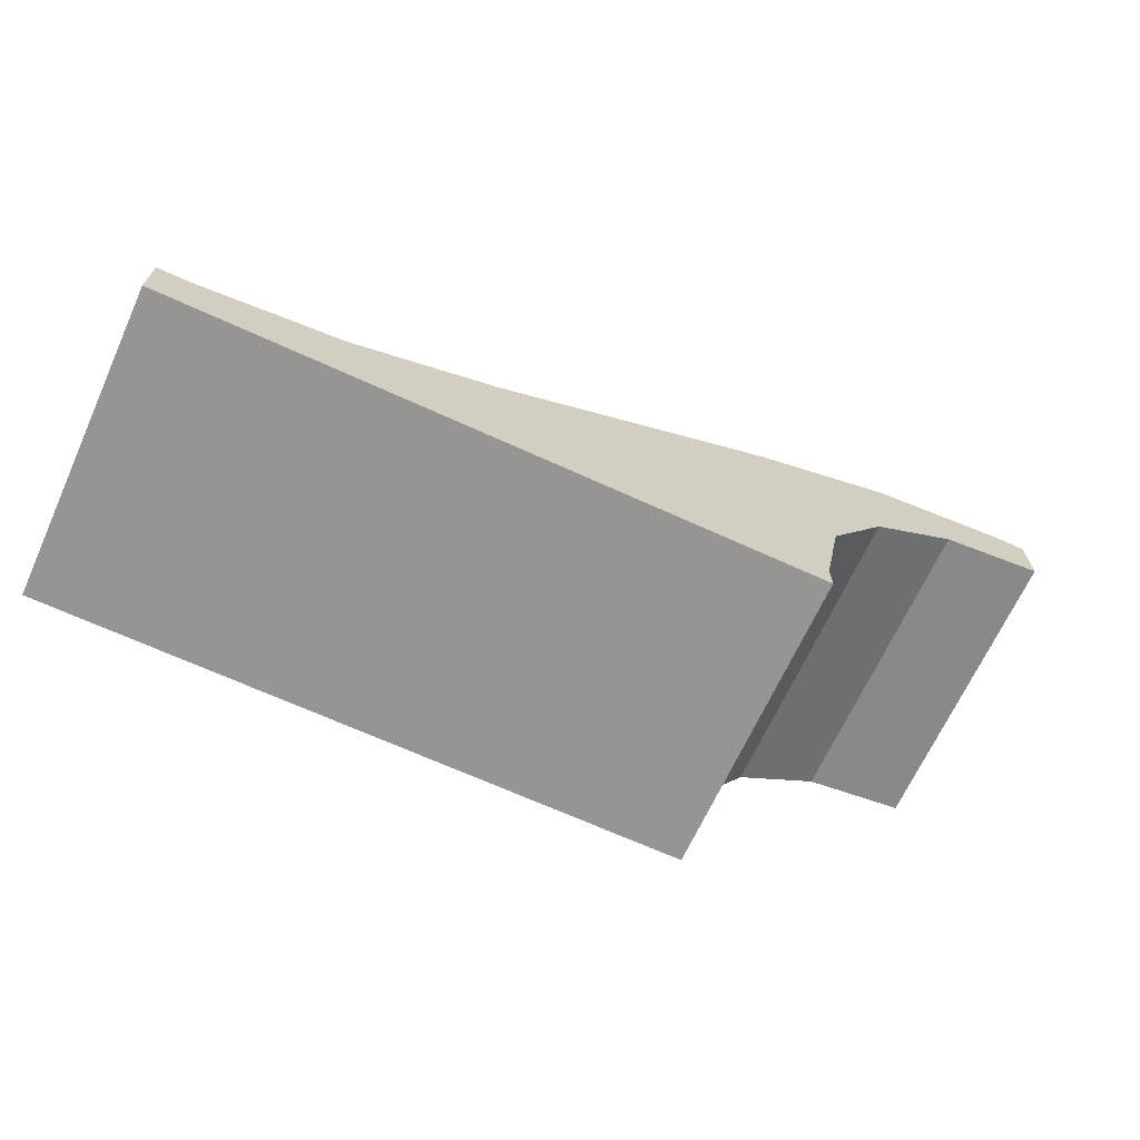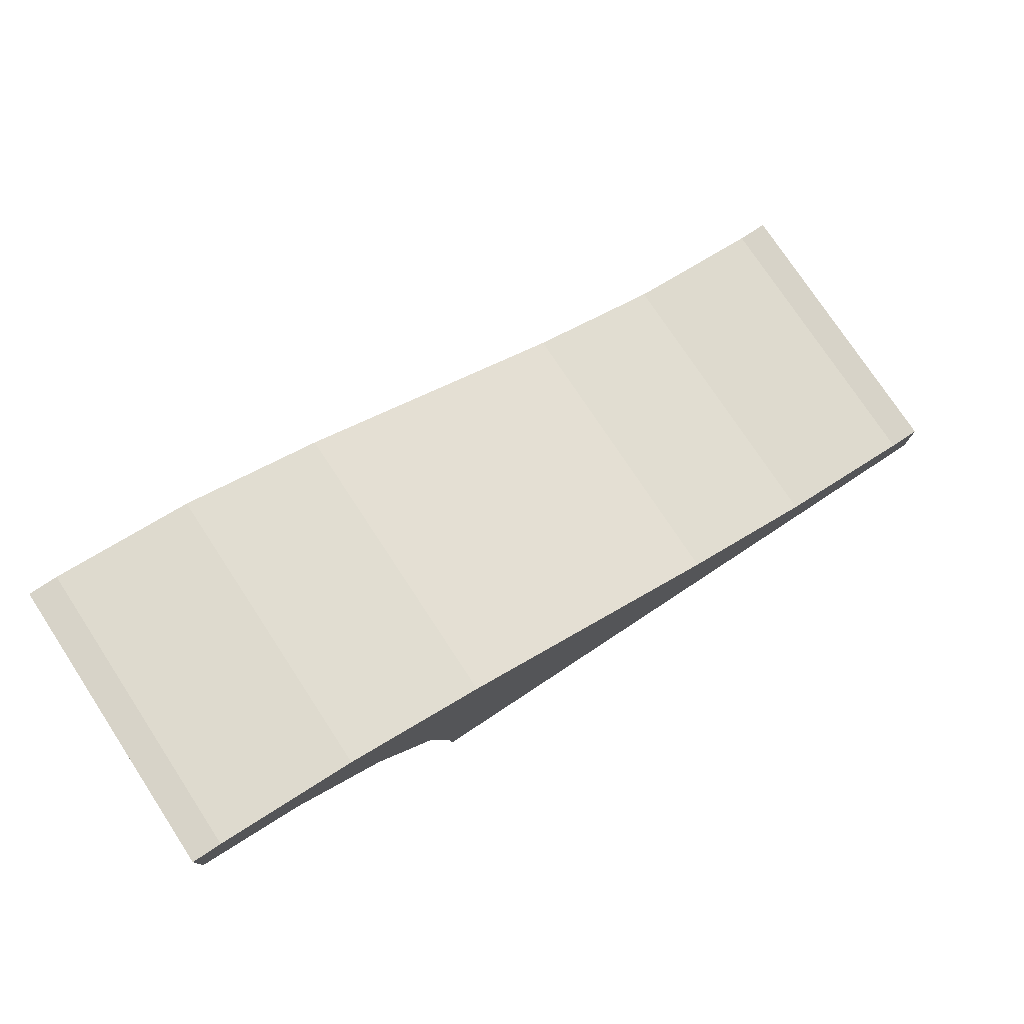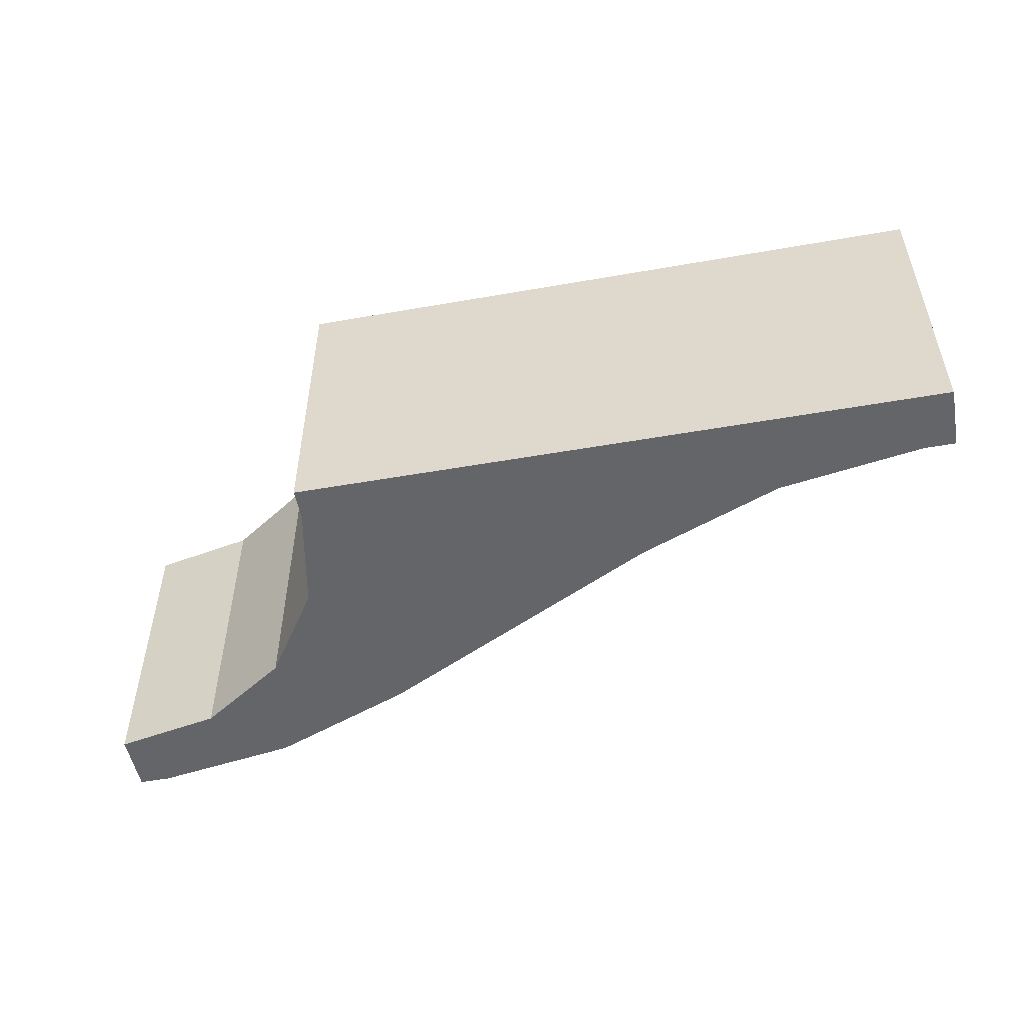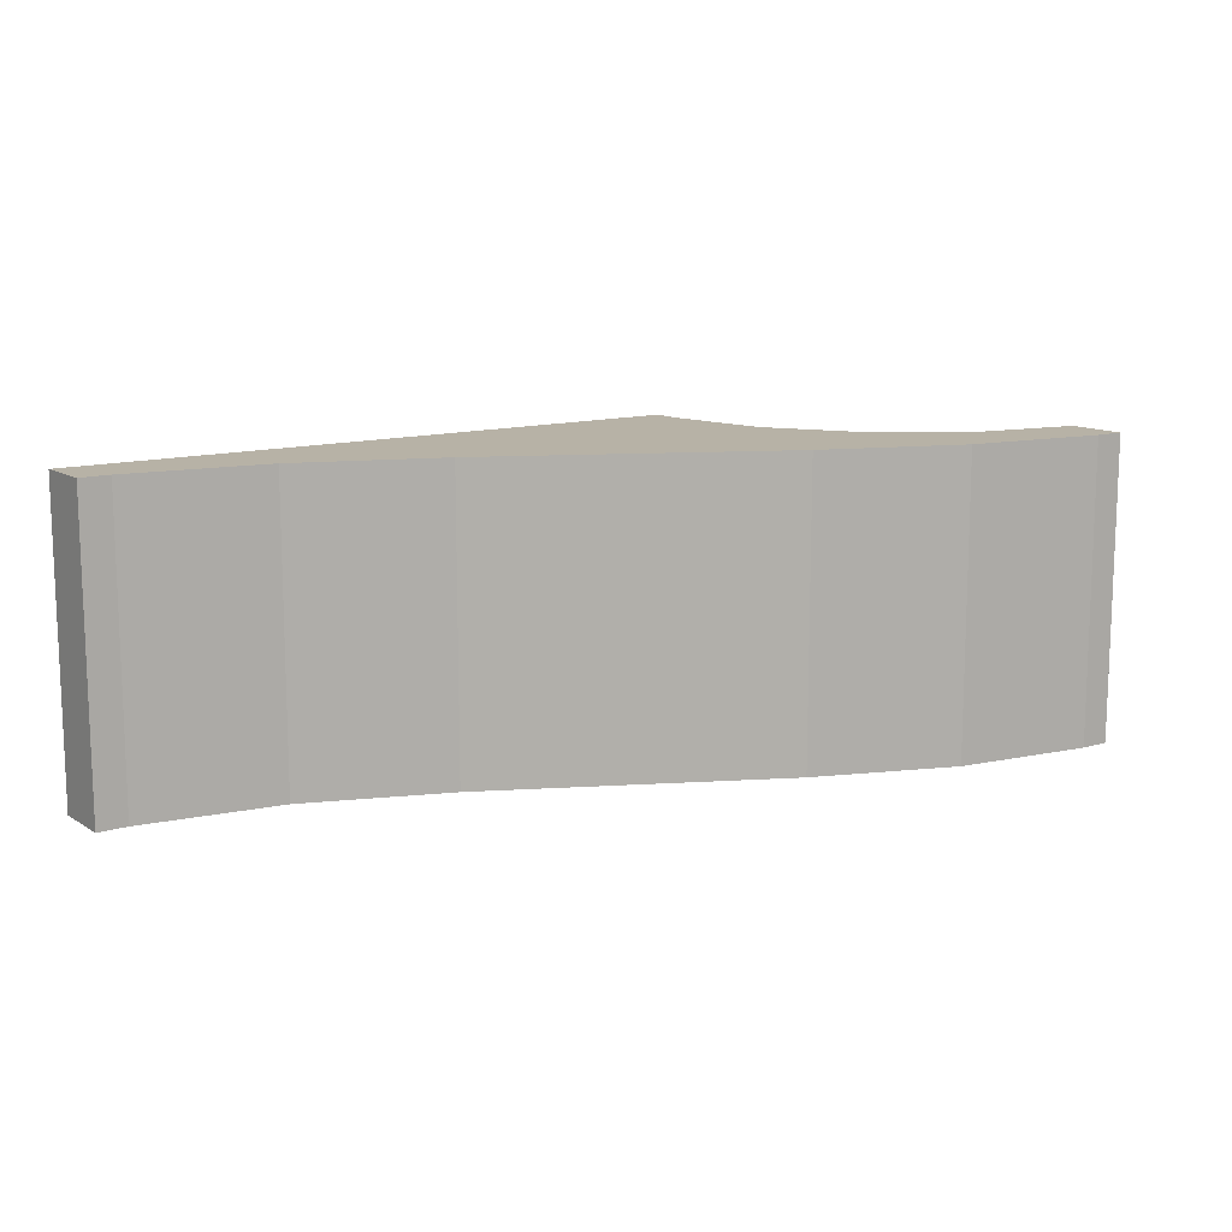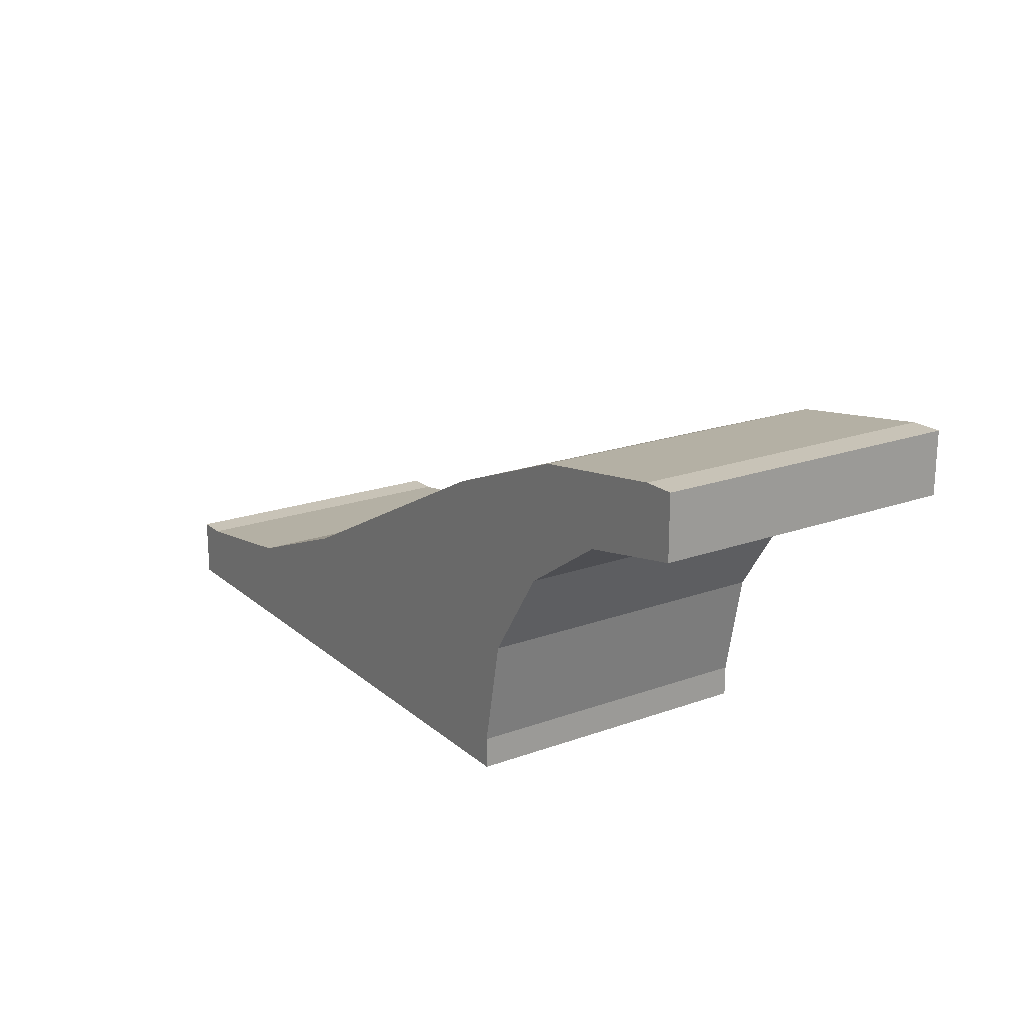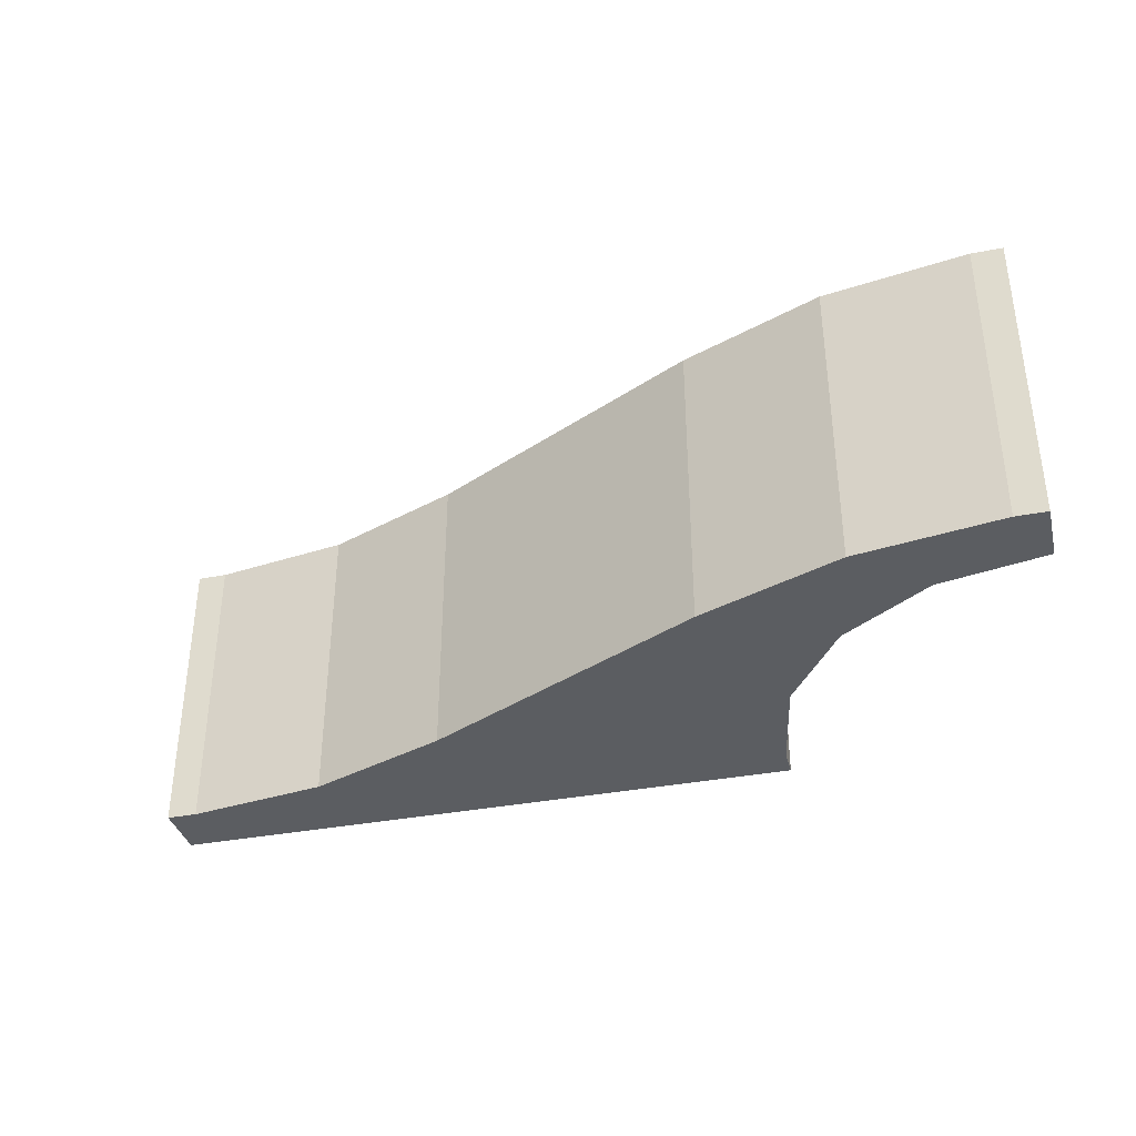
<metadata>
{"format":"obj","ext":"obj","renderer":"f3d","projection":"perspective","resolution":1024,"background":"white","views":[{"elev":-67.6,"azim":155.4,"up":"+Y"},{"elev":76.7,"azim":-33.4,"up":"+Y"},{"elev":-51.5,"azim":10.8,"up":"+Z"},{"elev":12.3,"azim":144.4,"up":"+Z"},{"elev":19.7,"azim":-123.8,"up":"+Y"},{"elev":-36.1,"azim":-165.9,"up":"+Z"}]}
</metadata>
<code>
o object1
g object1
v -1.6 -0.1 -0.5
v -1.6 -0.1 0.5
v -1.669 0.2444 0.5
v -1.669 0.2444 -0.5
v -1.6 -0.2 -0.5
v -1.6 -0.2 0.5
v -1.56 -0.2 0.5
v -1.56 -0.2 -0.5
v 0.5 -0.2 0.5
v 0.4 -0.2 0.5
v 0.4 -0.2 -0.5
v 0.5 -0.2 -0.5
v 0.5 -0 -0.5
v 0.5 -0 0.5
v 0.4 -0 -0.5
v 0.4 -0 0.5
v -0.06667 0.07407 -0.5
v -0.06667 0.07407 0.5
v -0.5333 0.2593 -0.5
v -0.5333 0.2593 0.5
v -1.467 0.7407 -0.5
v -1.467 0.7407 0.5
v -1.933 0.9259 -0.5
v -1.933 0.9259 0.5
v -2.4 1 -0.5
v -2.4 1 0.5
v -2.5 1 -0.5
v -2.5 1 0.5
v -2.5 0.8 -0.5
v -2.5 0.8 0.5
v -2.156 0.7315 -0.5
v -2.156 0.7315 0.5
v -1.864 0.5364 -0.5
v -1.864 0.5364 0.5
f 1 2 4
f 2 3 4
f 5 6 2
f 5 2 1
f 7 6 8
f 10 8 11
f 9 10 12
f 10 11 12
f 6 5 8
f 10 7 8
f 12 13 14
f 12 14 9
f 13 15 14
f 15 16 14
f 17 18 16
f 17 16 15
f 19 20 18
f 19 18 17
f 21 22 20
f 21 20 19
f 23 24 22
f 23 22 21
f 25 26 24
f 25 24 23
f 28 26 25
f 28 25 27
f 27 29 30
f 27 30 28
f 31 32 30
f 31 30 29
f 33 34 31
f 34 32 31
f 8 5 1
f 1 19 17
f 17 15 11
f 13 12 11
f 15 13 11
f 1 21 19
f 4 33 21
f 33 31 23
f 31 25 23
f 29 27 25
f 31 29 25
f 33 23 21
f 1 4 21
f 17 8 1
f 17 11 8
f 4 3 33
f 3 34 33
f 2 6 7
f 7 10 18
f 10 16 18
f 10 14 16
f 10 9 14
f 2 7 18
f 18 20 2
f 20 22 2
f 22 34 3
f 24 32 34
f 26 30 32
f 26 28 30
f 24 26 32
f 22 24 34
f 22 3 2

</code>
